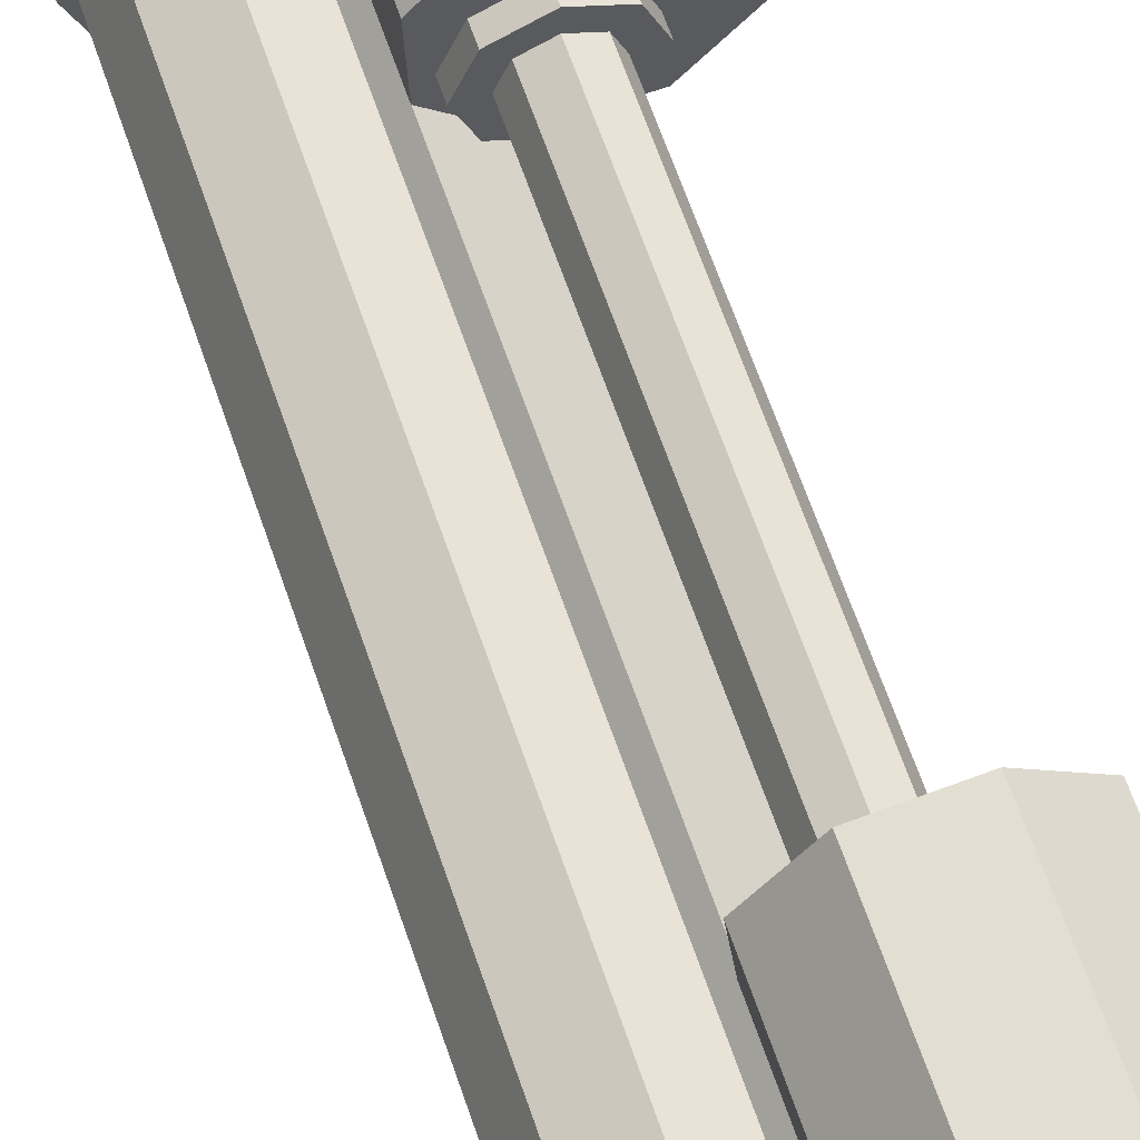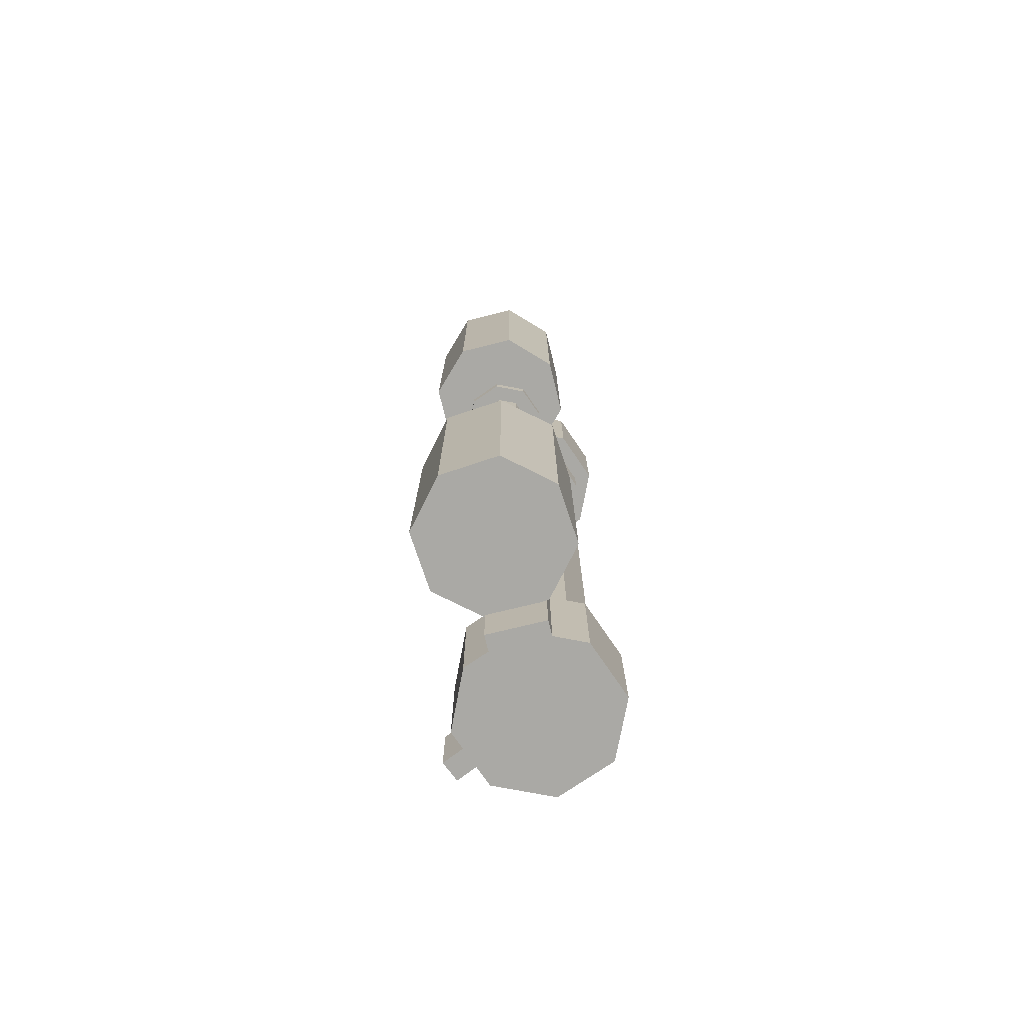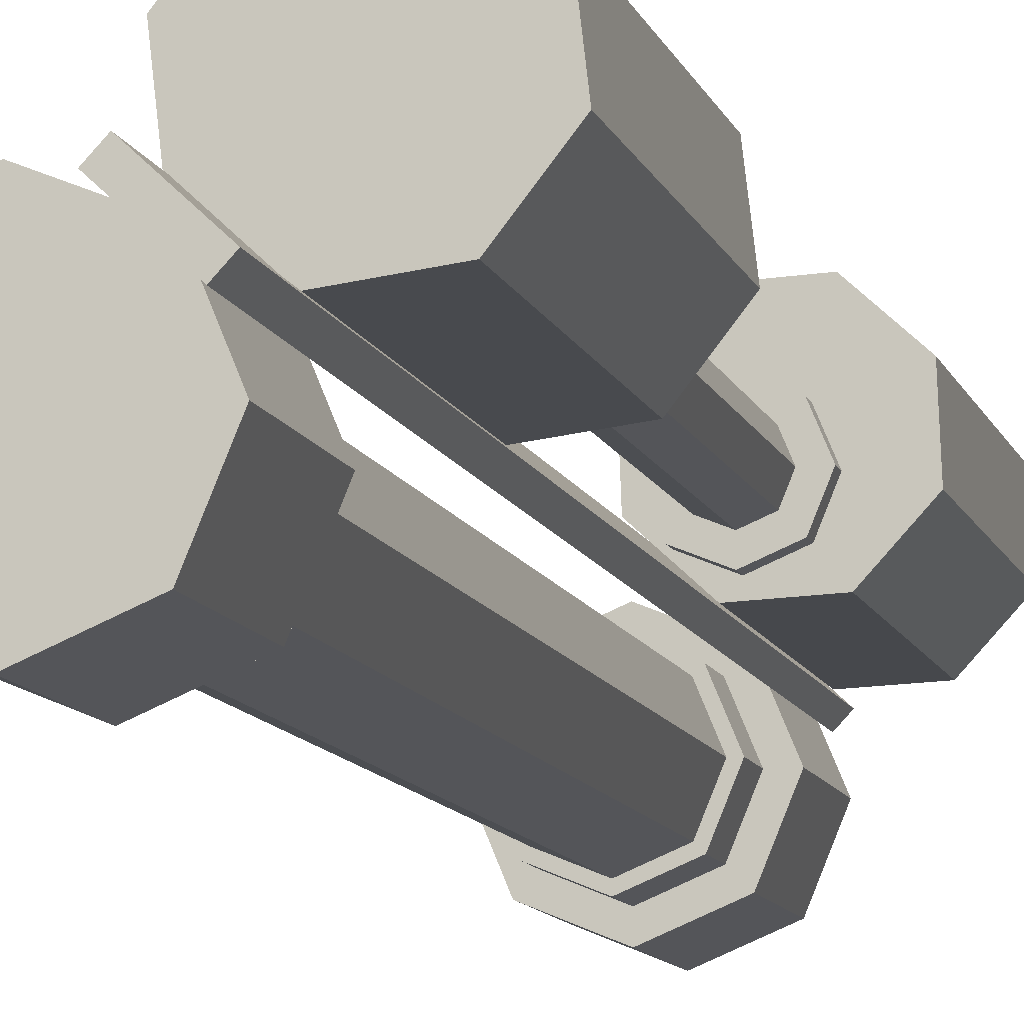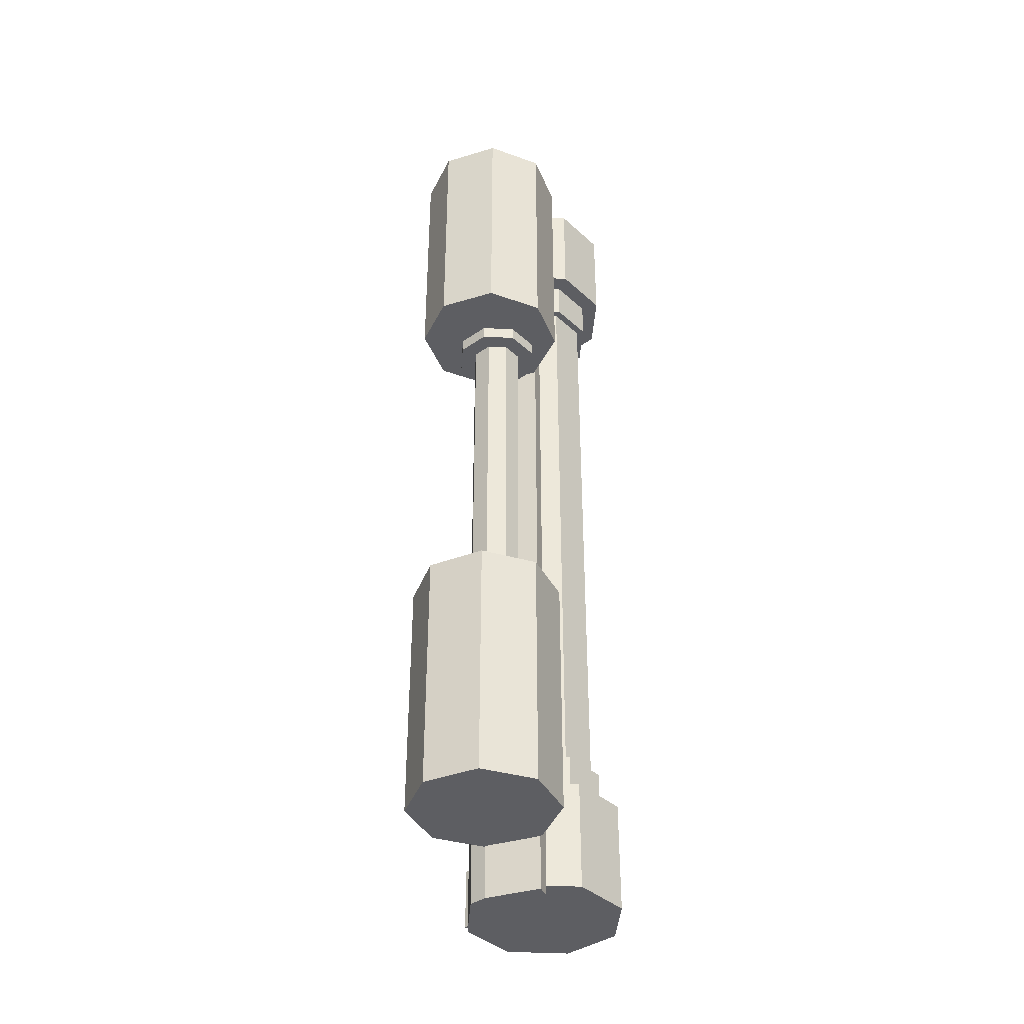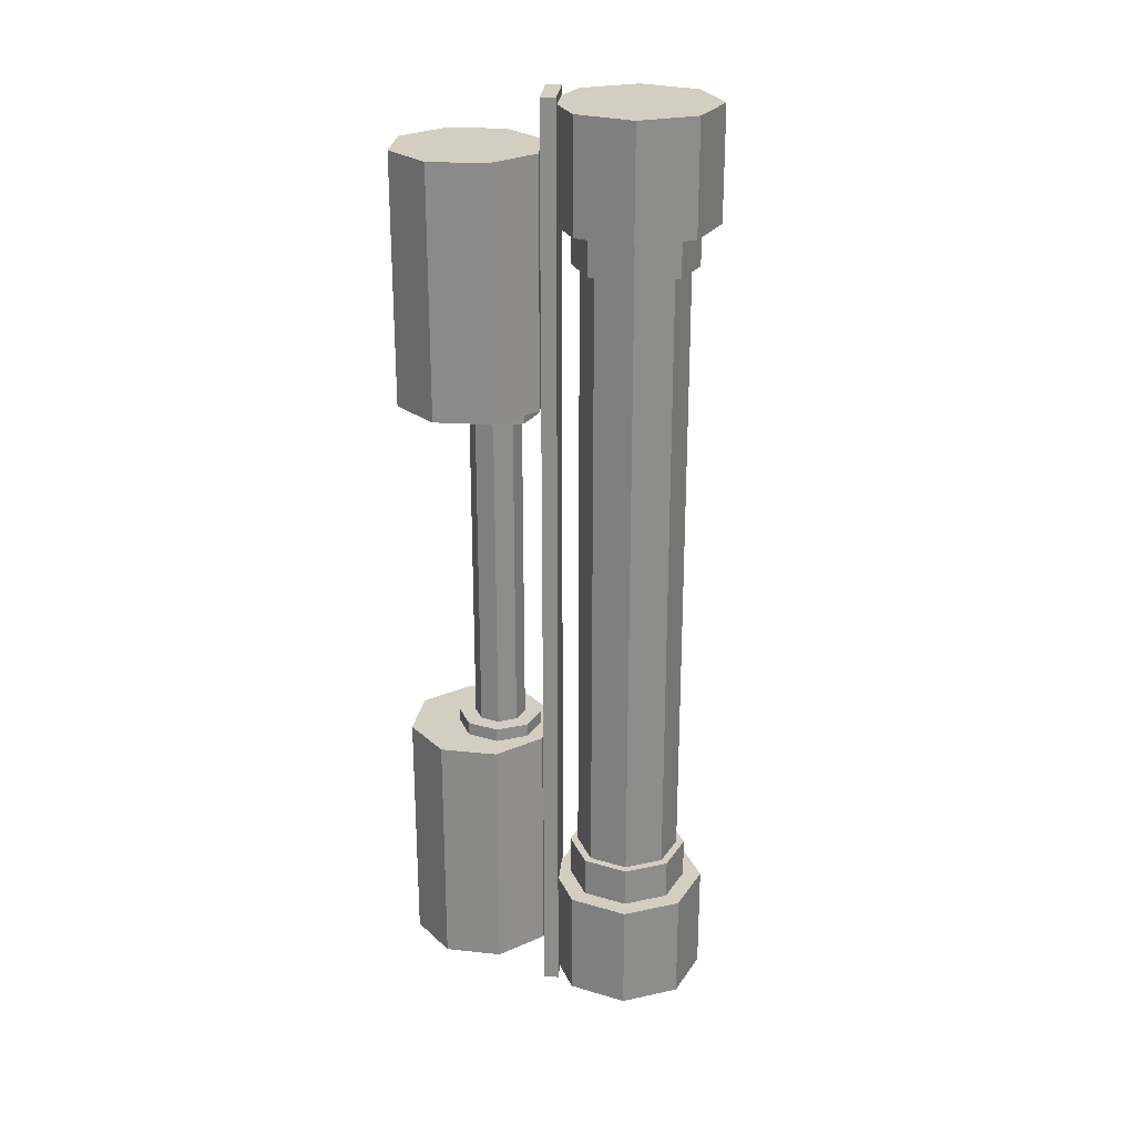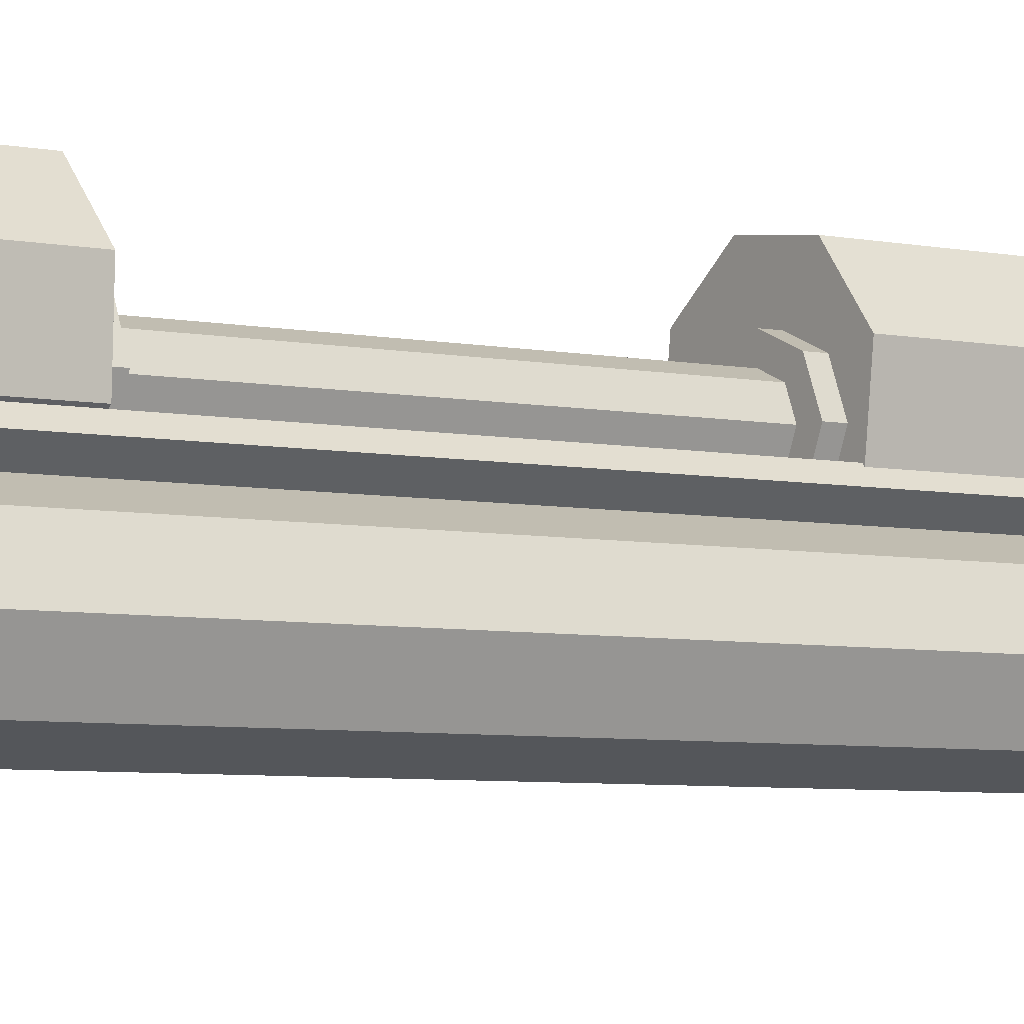
<metadata>
{"format":"obj","ext":"obj","renderer":"f3d","projection":"perspective","resolution":1024,"background":"white","views":[{"elev":62.2,"azim":161.5,"up":"+Y"},{"elev":-75.3,"azim":-123.2,"up":"+Z"},{"elev":-10.7,"azim":-165.3,"up":"+Y"},{"elev":-38.8,"azim":-116.3,"up":"+Z"},{"elev":25.2,"azim":-41.8,"up":"+Z"},{"elev":-4.9,"azim":54.4,"up":"+Y"}]}
</metadata>
<code>
g default
v 8.279 13.62 -12.16
v 8.027 13.42 -12.16
v 7.709 13.46 -12.16
v 7.509 13.71 -12.16
v 7.546 14.03 -12.16
v 7.798 14.23 -12.16
v 8.116 14.19 -12.16
v 8.316 13.94 -12.16
v 8.279 13.62 -13.55
v 8.027 13.42 -13.55
v 7.709 13.46 -13.55
v 7.509 13.71 -13.55
v 7.546 14.03 -13.55
v 7.798 14.23 -13.55
v 8.116 14.19 -13.55
v 8.316 13.94 -13.55
v 7.913 13.83 -12.16
v 7.913 13.83 -13.55
v 8.15 13.57 -12.08
v 7.98 13.5 -12.08
v 7.81 13.57 -12.08
v 7.74 13.74 -12.08
v 7.81 13.91 -12.08
v 7.98 13.98 -12.08
v 8.15 13.91 -12.08
v 8.22 13.74 -12.08
v 8.15 13.57 -12.18
v 7.98 13.5 -12.18
v 7.81 13.57 -12.18
v 7.74 13.74 -12.18
v 7.81 13.91 -12.18
v 7.98 13.98 -12.18
v 8.15 13.91 -12.18
v 8.22 13.74 -12.18
v 7.98 13.74 -12.08
v 8.082 13.64 -10.17
v 7.98 13.6 -10.17
v 7.878 13.64 -10.17
v 7.835 13.74 -10.17
v 7.878 13.84 -10.17
v 7.98 13.89 -10.17
v 8.082 13.84 -10.17
v 8.125 13.74 -10.17
v 8.082 13.64 -12.17
v 7.98 13.6 -12.17
v 7.878 13.64 -12.17
v 7.835 13.74 -12.17
v 7.878 13.84 -12.17
v 7.98 13.89 -12.17
v 8.082 13.84 -12.17
v 8.125 13.74 -12.17
v 8.15 13.57 -10.13
v 7.98 13.5 -10.13
v 7.81 13.57 -10.13
v 7.74 13.74 -10.13
v 7.81 13.91 -10.13
v 7.98 13.98 -10.13
v 8.15 13.91 -10.13
v 8.22 13.74 -10.13
v 8.15 13.57 -10.22
v 7.98 13.5 -10.22
v 7.81 13.57 -10.22
v 7.74 13.74 -10.22
v 7.81 13.91 -10.22
v 7.98 13.98 -10.22
v 8.15 13.91 -10.22
v 8.22 13.74 -10.22
v 7.98 13.74 -10.22
v 7.718 13.45 -10.15
v 8.038 13.44 -10.15
v 8.273 13.66 -10.15
v 8.285 13.98 -10.15
v 8.067 14.21 -10.15
v 7.746 14.22 -10.15
v 7.511 14.01 -10.15
v 7.499 13.69 -10.15
v 7.718 13.45 -8.753
v 8.038 13.44 -8.753
v 8.273 13.66 -8.753
v 8.285 13.98 -8.753
v 8.067 14.21 -8.753
v 7.746 14.22 -8.753
v 7.511 14.01 -8.753
v 7.499 13.69 -8.753
v 7.892 13.83 -10.15
v 7.892 13.83 -8.753
v 8.698 12.97 -9.173
v 8.489 12.88 -9.173
v 8.279 12.97 -9.173
v 8.193 13.18 -9.173
v 8.279 13.39 -9.173
v 8.489 13.48 -9.173
v 8.698 13.39 -9.173
v 8.785 13.18 -9.173
v 8.698 12.97 -13.34
v 8.489 12.88 -13.34
v 8.279 12.97 -13.34
v 8.193 13.18 -13.34
v 8.279 13.39 -13.34
v 8.489 13.48 -13.34
v 8.698 13.39 -13.34
v 8.785 13.18 -13.34
v 8.805 12.87 -13.17
v 8.489 12.73 -13.17
v 8.173 12.87 -13.17
v 8.042 13.18 -13.17
v 8.173 13.5 -13.17
v 8.489 13.63 -13.17
v 8.805 13.5 -13.17
v 8.936 13.18 -13.17
v 8.805 12.87 -13.79
v 8.489 12.73 -13.79
v 8.173 12.87 -13.79
v 8.042 13.18 -13.79
v 8.173 13.5 -13.79
v 8.489 13.63 -13.79
v 8.805 13.5 -13.79
v 8.936 13.18 -13.79
v 8.489 13.18 -13.79
v 8.73 12.94 -13.17
v 8.489 12.84 -13.17
v 8.247 12.94 -13.17
v 8.147 13.18 -13.17
v 8.247 13.42 -13.17
v 8.489 13.52 -13.17
v 8.73 13.42 -13.17
v 8.83 13.18 -13.17
v 8.73 12.94 -12.94
v 8.489 12.84 -12.94
v 8.489 13.18 -12.94
v 8.247 12.94 -12.94
v 8.147 13.18 -12.94
v 8.247 13.42 -12.94
v 8.489 13.52 -12.94
v 8.73 13.42 -12.94
v 8.83 13.18 -12.94
v 8.88 13.24 -13.31
v 9.054 13.3 -13.31
v 8.84 13.35 -13.31
v 9.013 13.42 -13.31
v 8.84 13.35 -13.66
v 9.013 13.42 -13.66
v 8.88 13.24 -13.66
v 9.054 13.3 -13.66
v 8.173 12.87 -9.141
v 8.489 12.73 -9.141
v 8.805 12.87 -9.141
v 8.936 13.18 -9.141
v 8.805 13.5 -9.141
v 8.489 13.63 -9.141
v 8.173 13.5 -9.141
v 8.042 13.18 -9.141
v 8.173 12.87 -8.513
v 8.489 12.73 -8.513
v 8.805 12.87 -8.513
v 8.936 13.18 -8.513
v 8.805 13.5 -8.513
v 8.489 13.63 -8.513
v 8.173 13.5 -8.513
v 8.042 13.18 -8.513
v 8.489 13.18 -8.513
v 8.247 12.94 -9.141
v 8.489 12.84 -9.141
v 8.73 12.94 -9.141
v 8.83 13.18 -9.141
v 8.73 13.42 -9.141
v 8.489 13.52 -9.141
v 8.247 13.42 -9.141
v 8.147 13.18 -9.141
v 8.247 12.94 -9.368
v 8.489 12.84 -9.368
v 8.489 13.18 -9.368
v 8.73 12.94 -9.368
v 8.83 13.18 -9.368
v 8.73 13.42 -9.368
v 8.489 13.52 -9.368
v 8.247 13.42 -9.368
v 8.147 13.18 -9.368
v 8.88 13.24 -8.658
v 9.054 13.3 -8.658
v 8.84 13.35 -8.658
v 9.013 13.42 -8.658
v 8.84 13.35 -9.007
v 9.013 13.42 -9.007
v 8.88 13.24 -9.007
v 9.054 13.3 -9.007
v 8.097 13.37 -8.468
v 8.329 13.58 -8.468
v 8.039 13.43 -8.468
v 8.271 13.65 -8.468
v 8.039 13.43 -13.86
v 8.271 13.65 -13.86
v 8.097 13.37 -13.86
v 8.329 13.58 -13.86
g polySurface1380
f 1 2 10 9
f 2 3 11 10
f 3 4 12 11
f 4 5 13 12
f 5 6 14 13
f 6 7 15 14
f 7 8 16 15
f 8 1 9 16
f 2 1 17
f 3 2 17
f 4 3 17
f 5 4 17
f 6 5 17
f 7 6 17
f 8 7 17
f 1 8 17
f 9 10 18
f 10 11 18
f 11 12 18
f 12 13 18
f 13 14 18
f 14 15 18
f 15 16 18
f 16 9 18
f 19 20 28 27
f 20 21 29 28
f 21 22 30 29
f 22 23 31 30
f 23 24 32 31
f 24 25 33 32
f 25 26 34 33
f 26 19 27 34
f 20 19 35
f 21 20 35
f 22 21 35
f 23 22 35
f 24 23 35
f 25 24 35
f 26 25 35
f 19 26 35
f 36 37 45 44
f 37 38 46 45
f 38 39 47 46
f 39 40 48 47
f 40 41 49 48
f 41 42 50 49
f 42 43 51 50
f 43 36 44 51
f 52 53 61 60
f 53 54 62 61
f 54 55 63 62
f 55 56 64 63
f 56 57 65 64
f 57 58 66 65
f 58 59 67 66
f 59 52 60 67
f 60 61 68
f 61 62 68
f 62 63 68
f 63 64 68
f 64 65 68
f 65 66 68
f 66 67 68
f 67 60 68
f 69 70 78 77
f 70 71 79 78
f 71 72 80 79
f 72 73 81 80
f 73 74 82 81
f 74 75 83 82
f 75 76 84 83
f 76 69 77 84
f 70 69 85
f 71 70 85
f 72 71 85
f 73 72 85
f 74 73 85
f 75 74 85
f 76 75 85
f 69 76 85
f 77 78 86
f 78 79 86
f 79 80 86
f 80 81 86
f 81 82 86
f 82 83 86
f 83 84 86
f 84 77 86
f 87 88 96 95
f 88 89 97 96
f 89 90 98 97
f 90 91 99 98
f 91 92 100 99
f 92 93 101 100
f 93 94 102 101
f 94 87 95 102
f 103 104 112 111
f 104 105 113 112
f 105 106 114 113
f 106 107 115 114
f 107 108 116 115
f 108 109 117 116
f 109 110 118 117
f 110 103 111 118
f 129 128 130
f 131 129 130
f 132 131 130
f 133 132 130
f 134 133 130
f 135 134 130
f 136 135 130
f 128 136 130
f 111 112 119
f 112 113 119
f 113 114 119
f 114 115 119
f 115 116 119
f 116 117 119
f 117 118 119
f 118 111 119
f 104 103 120 121
f 105 104 121 122
f 106 105 122 123
f 107 106 123 124
f 108 107 124 125
f 109 108 125 126
f 110 109 126 127
f 103 110 127 120
f 121 120 128 129
f 122 121 129 131
f 123 122 131 132
f 124 123 132 133
f 125 124 133 134
f 126 125 134 135
f 127 126 135 136
f 120 127 136 128
f 137 138 140 139
f 139 140 142 141
f 141 142 144 143
f 143 144 138 137
f 138 144 142 140
f 145 146 154 153
f 146 147 155 154
f 147 148 156 155
f 148 149 157 156
f 149 150 158 157
f 150 151 159 158
f 151 152 160 159
f 152 145 153 160
f 171 170 172
f 173 171 172
f 174 173 172
f 175 174 172
f 176 175 172
f 177 176 172
f 178 177 172
f 170 178 172
f 153 154 161
f 154 155 161
f 155 156 161
f 156 157 161
f 157 158 161
f 158 159 161
f 159 160 161
f 160 153 161
f 146 145 162 163
f 147 146 163 164
f 148 147 164 165
f 149 148 165 166
f 150 149 166 167
f 151 150 167 168
f 152 151 168 169
f 145 152 169 162
f 163 162 170 171
f 164 163 171 173
f 165 164 173 174
f 166 165 174 175
f 167 166 175 176
f 168 167 176 177
f 169 168 177 178
f 162 169 178 170
f 179 180 182 181
f 181 182 184 183
f 183 184 186 185
f 185 186 180 179
f 180 186 184 182
f 187 188 190 189
f 189 190 192 191
f 191 192 194 193
f 193 194 188 187
f 188 194 192 190
f 193 187 189 191

</code>
